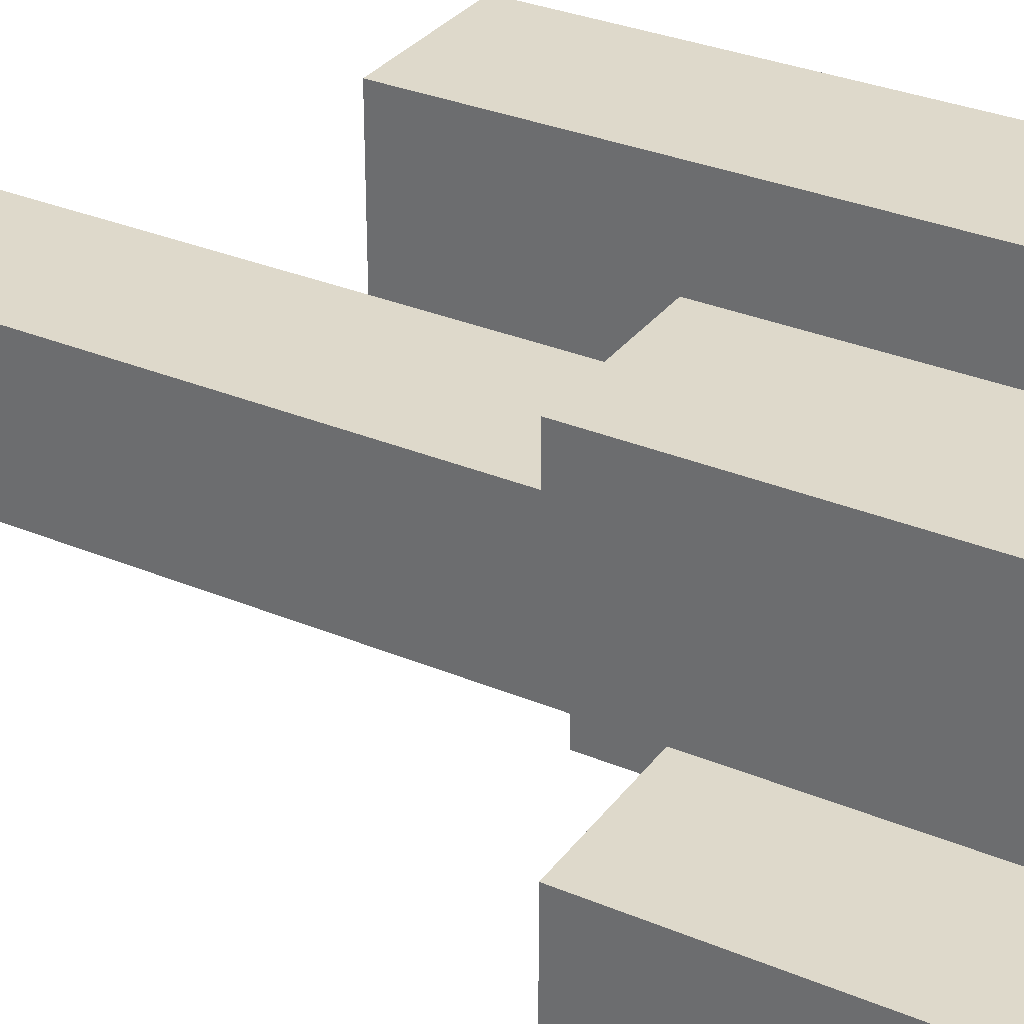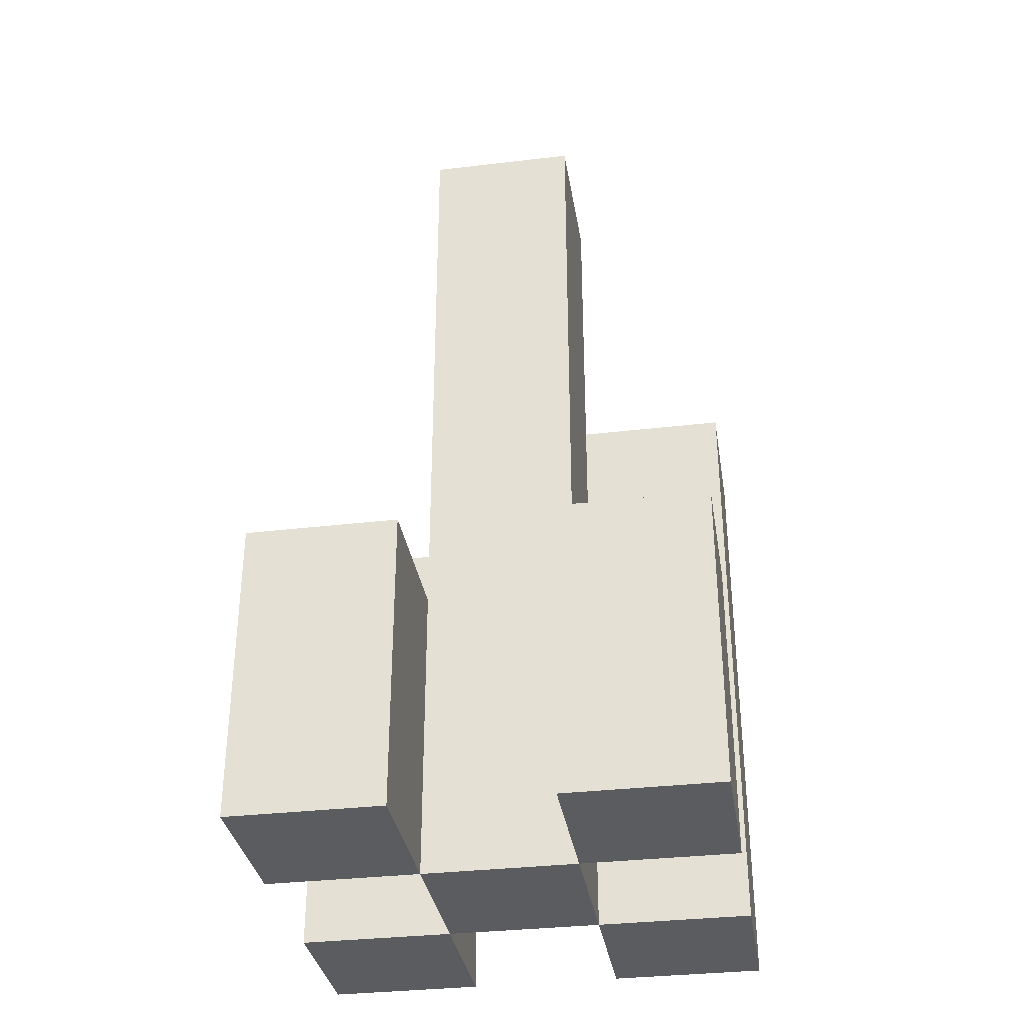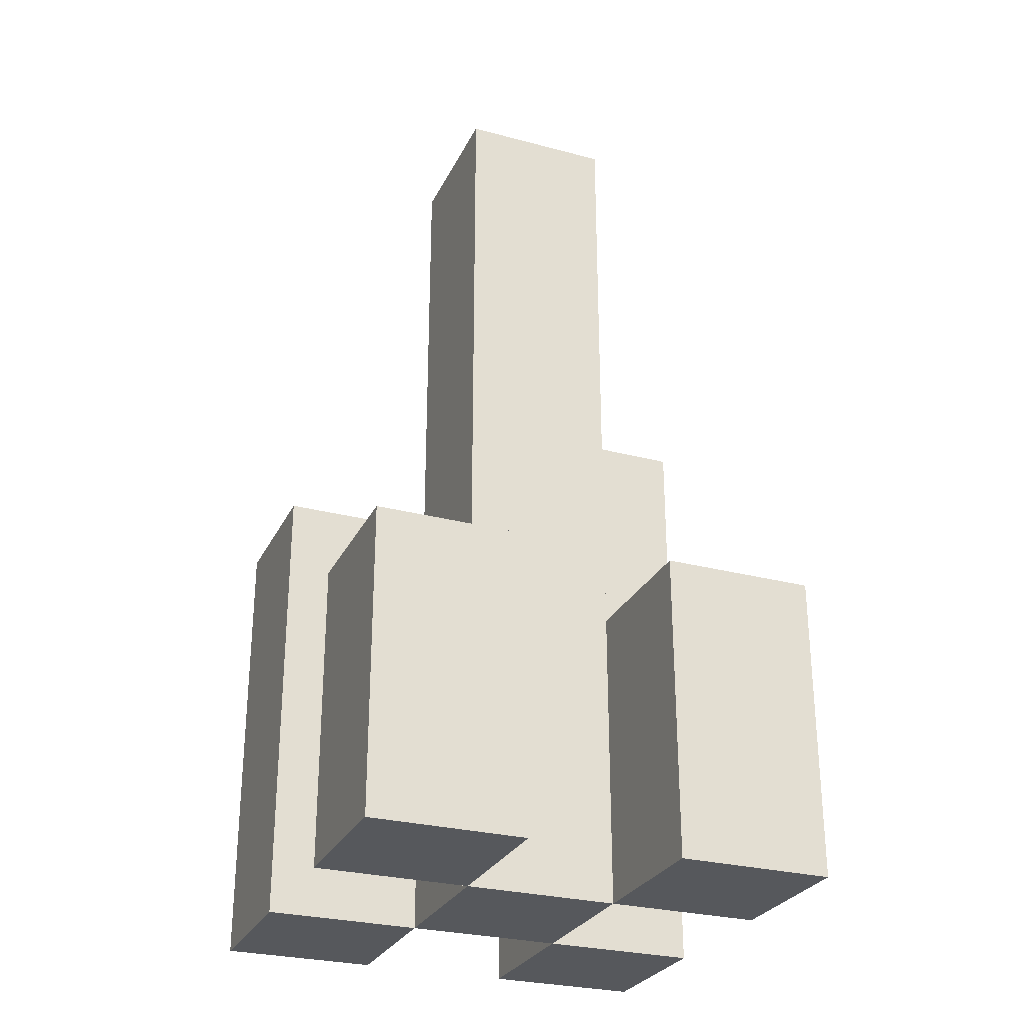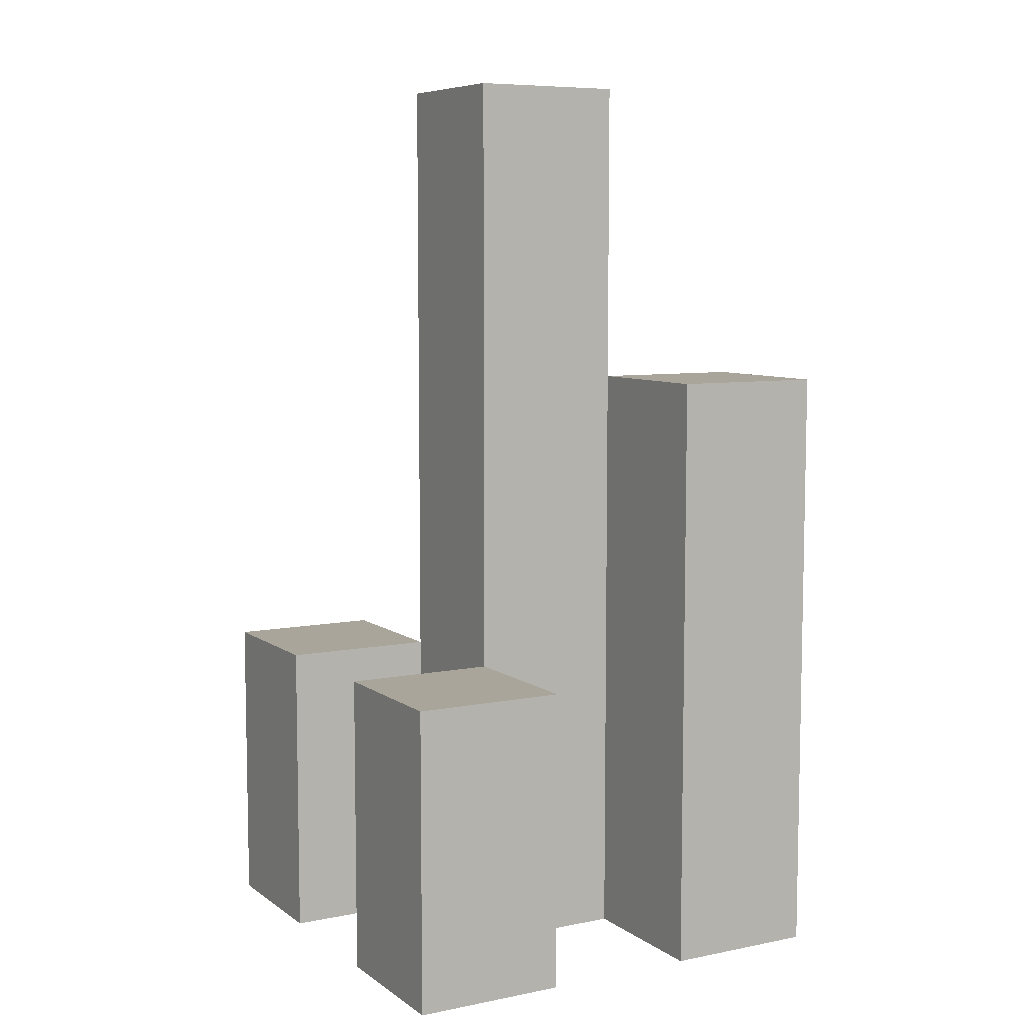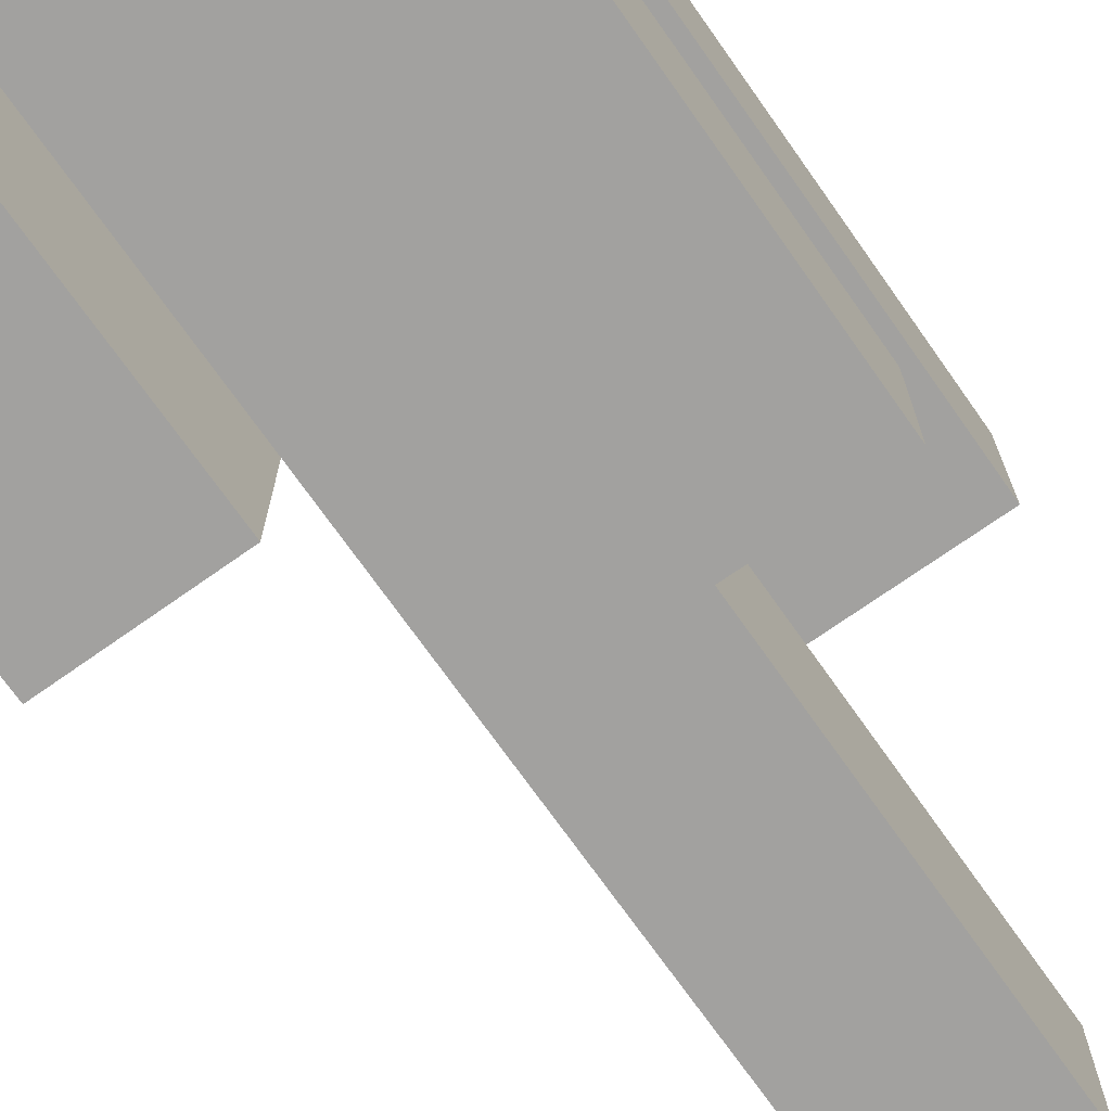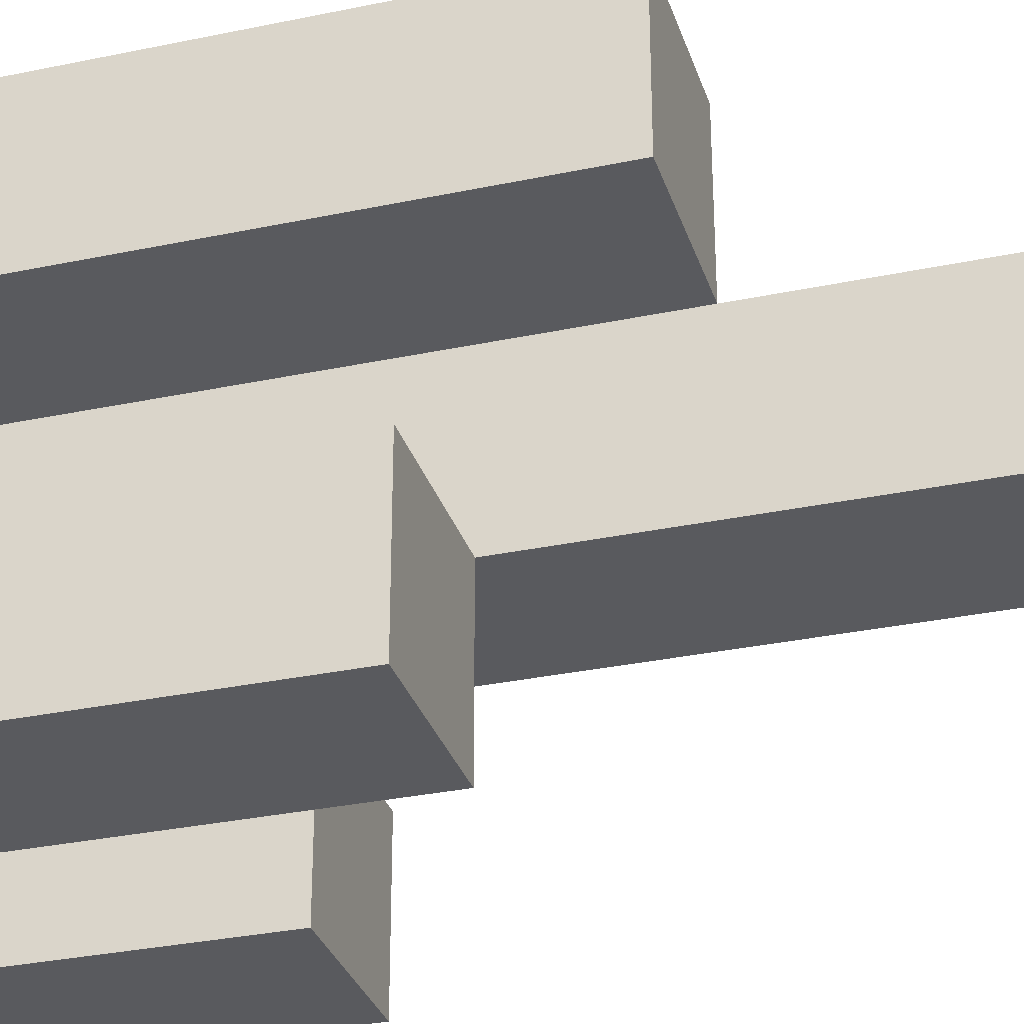
<metadata>
{"format":"obj","ext":"obj","renderer":"f3d","projection":"perspective","resolution":1024,"background":"white","views":[{"elev":31.8,"azim":-59.5,"up":"+Z"},{"elev":-33.9,"azim":-80.9,"up":"+Y"},{"elev":-28.1,"azim":-111.9,"up":"+Y"},{"elev":7.5,"azim":-29.2,"up":"+Y"},{"elev":-72.2,"azim":35.2,"up":"+Z"},{"elev":-31.4,"azim":106.7,"up":"+Z"}]}
</metadata>
<code>
o
v 40.6 0.9 -3.7
v 40.6 0.9 -3.8
v 40.6 0.9 -3.9
v 40.6 0.9 -4
v 40.6 1 -3.7
v 40.6 1 -3.8
v 40.6 1 -3.9
v 40.6 1 -4
v 40.6 1.1 -3.7
v 40.6 1.1 -3.8
v 40.6 1.1 -3.9
v 40.6 1.1 -4
v 40.7 0.9 -3.8
v 40.7 0.9 -3.9
v 40.7 1 -3.8
v 40.7 1 -3.9
v 40.7 1.1 -3.8
v 40.7 1.1 -3.9
v 40.7 1.4 -3.8
v 40.7 1.4 -3.9
v 40.7 1.5 -3.8
v 40.7 1.5 -3.9
v 40.8 0.9 -3.7
v 40.8 0.9 -3.8
v 40.8 0.9 -3.9
v 40.8 0.9 -4
v 40.8 1.1 -3.9
v 40.8 1.1 -4
v 40.8 1.2 -3.7
v 40.8 1.2 -3.8
v 40.8 1.2 -3.9
v 40.8 1.2 -4
v 40.8 1.3 -3.7
v 40.8 1.3 -3.8
v 40.7 0.9 -3.7
v 40.7 0.9 -3.8
v 40.7 0.9 -3.9
v 40.7 0.9 -4
v 40.7 1 -3.7
v 40.7 1 -3.8
v 40.7 1 -3.9
v 40.7 1 -4
v 40.7 1.1 -3.7
v 40.7 1.1 -3.8
v 40.7 1.1 -3.9
v 40.7 1.1 -4
v 40.8 0.9 -3.8
v 40.8 0.9 -3.9
v 40.8 1.1 -3.9
v 40.8 1.2 -3.8
v 40.8 1.2 -3.9
v 40.8 1.3 -3.8
v 40.8 1.4 -3.8
v 40.8 1.4 -3.9
v 40.8 1.5 -3.8
v 40.8 1.5 -3.9
v 40.9 0.9 -3.7
v 40.9 0.9 -3.8
v 40.9 0.9 -3.9
v 40.9 0.9 -4
v 40.9 1.1 -3.9
v 40.9 1.1 -4
v 40.9 1.2 -3.7
v 40.9 1.2 -3.8
v 40.9 1.2 -3.9
v 40.9 1.2 -4
v 40.9 1.3 -3.7
v 40.9 1.3 -3.8
v 40.6 0.9 -3.7
v 40.6 1 -3.7
v 40.6 1.1 -3.7
v 40.7 0.9 -3.7
v 40.7 1 -3.7
v 40.7 1.1 -3.7
v 40.8 0.9 -3.7
v 40.8 1.2 -3.7
v 40.8 1.3 -3.7
v 40.9 0.9 -3.7
v 40.9 1.2 -3.7
v 40.9 1.3 -3.7
v 40.7 0.9 -3.8
v 40.7 1 -3.8
v 40.7 1.1 -3.8
v 40.7 1.4 -3.8
v 40.7 1.5 -3.8
v 40.8 0.9 -3.8
v 40.8 1.2 -3.8
v 40.8 1.3 -3.8
v 40.8 1.4 -3.8
v 40.8 1.5 -3.8
v 40.6 0.9 -3.9
v 40.6 1 -3.9
v 40.6 1.1 -3.9
v 40.7 0.9 -3.9
v 40.7 1 -3.9
v 40.7 1.1 -3.9
v 40.8 0.9 -3.9
v 40.8 1.1 -3.9
v 40.8 1.2 -3.9
v 40.9 0.9 -3.9
v 40.9 1.1 -3.9
v 40.9 1.2 -3.9
v 40.6 0.9 -3.8
v 40.6 1 -3.8
v 40.6 1.1 -3.8
v 40.7 0.9 -3.8
v 40.7 1 -3.8
v 40.7 1.1 -3.8
v 40.8 0.9 -3.8
v 40.8 1.2 -3.8
v 40.8 1.3 -3.8
v 40.9 0.9 -3.8
v 40.9 1.2 -3.8
v 40.9 1.3 -3.8
v 40.7 0.9 -3.9
v 40.7 1 -3.9
v 40.7 1.1 -3.9
v 40.7 1.4 -3.9
v 40.7 1.5 -3.9
v 40.8 0.9 -3.9
v 40.8 1.1 -3.9
v 40.8 1.2 -3.9
v 40.8 1.4 -3.9
v 40.8 1.5 -3.9
v 40.6 0.9 -4
v 40.6 1 -4
v 40.6 1.1 -4
v 40.7 0.9 -4
v 40.7 1 -4
v 40.7 1.1 -4
v 40.8 0.9 -4
v 40.8 1.1 -4
v 40.8 1.2 -4
v 40.9 0.9 -4
v 40.9 1.1 -4
v 40.9 1.2 -4
v 40.6 0.9 -3.7
v 40.7 0.9 -3.7
v 40.8 0.9 -3.7
v 40.9 0.9 -3.7
v 40.6 0.9 -3.8
v 40.7 0.9 -3.8
v 40.8 0.9 -3.8
v 40.9 0.9 -3.8
v 40.6 0.9 -3.9
v 40.7 0.9 -3.9
v 40.8 0.9 -3.9
v 40.9 0.9 -3.9
v 40.6 0.9 -4
v 40.7 0.9 -4
v 40.8 0.9 -4
v 40.9 0.9 -4
v 40.6 1.1 -3.7
v 40.7 1.1 -3.7
v 40.6 1.1 -3.8
v 40.7 1.1 -3.8
v 40.6 1.1 -3.9
v 40.7 1.1 -3.9
v 40.6 1.1 -4
v 40.7 1.1 -4
v 40.8 1.2 -3.9
v 40.9 1.2 -3.9
v 40.8 1.2 -4
v 40.9 1.2 -4
v 40.8 1.3 -3.7
v 40.9 1.3 -3.7
v 40.8 1.3 -3.8
v 40.9 1.3 -3.8
v 40.7 1.5 -3.8
v 40.8 1.5 -3.8
v 40.7 1.5 -3.9
v 40.8 1.5 -3.9
f 5 2 1
f 6 2 5
f 7 4 3
f 8 4 7
f 9 6 5
f 10 6 9
f 11 8 7
f 12 8 11
f 15 14 13
f 16 14 15
f 17 16 15
f 18 16 17
f 19 18 17
f 20 18 19
f 21 20 19
f 22 20 21
f 27 26 25
f 28 26 27
f 29 24 23
f 30 24 29
f 31 28 27
f 32 28 31
f 33 30 29
f 34 30 33
f 35 36 39
f 39 36 40
f 37 38 41
f 41 38 42
f 39 40 43
f 43 40 44
f 41 42 45
f 45 42 46
f 47 48 49
f 47 49 50
f 50 49 51
f 50 51 52
f 52 51 53
f 53 51 54
f 53 54 55
f 55 54 56
f 59 60 61
f 61 60 62
f 57 58 63
f 63 58 64
f 61 62 65
f 65 62 66
f 63 64 67
f 67 64 68
f 72 70 69
f 73 71 70
f 73 70 72
f 74 71 73
f 78 76 75
f 79 77 76
f 79 76 78
f 80 77 79
f 86 82 81
f 86 83 82
f 86 84 83
f 87 84 86
f 88 84 87
f 89 85 84
f 89 84 88
f 90 85 89
f 94 92 91
f 95 93 92
f 95 92 94
f 96 93 95
f 100 98 97
f 101 99 98
f 101 98 100
f 102 99 101
f 103 104 106
f 104 105 107
f 106 104 107
f 107 105 108
f 109 110 112
f 110 111 113
f 112 110 113
f 113 111 114
f 115 116 120
f 116 117 120
f 117 118 120
f 120 118 121
f 121 118 122
f 118 119 123
f 122 118 123
f 123 119 124
f 125 126 128
f 126 127 129
f 128 126 129
f 129 127 130
f 131 132 134
f 132 133 135
f 134 132 135
f 135 133 136
f 141 138 137
f 142 138 141
f 143 140 139
f 144 140 143
f 146 143 142
f 147 143 146
f 149 146 145
f 150 146 149
f 151 148 147
f 152 148 151
f 153 154 155
f 155 154 156
f 157 158 159
f 159 158 160
f 161 162 163
f 163 162 164
f 165 166 167
f 167 166 168
f 169 170 171
f 171 170 172

</code>
